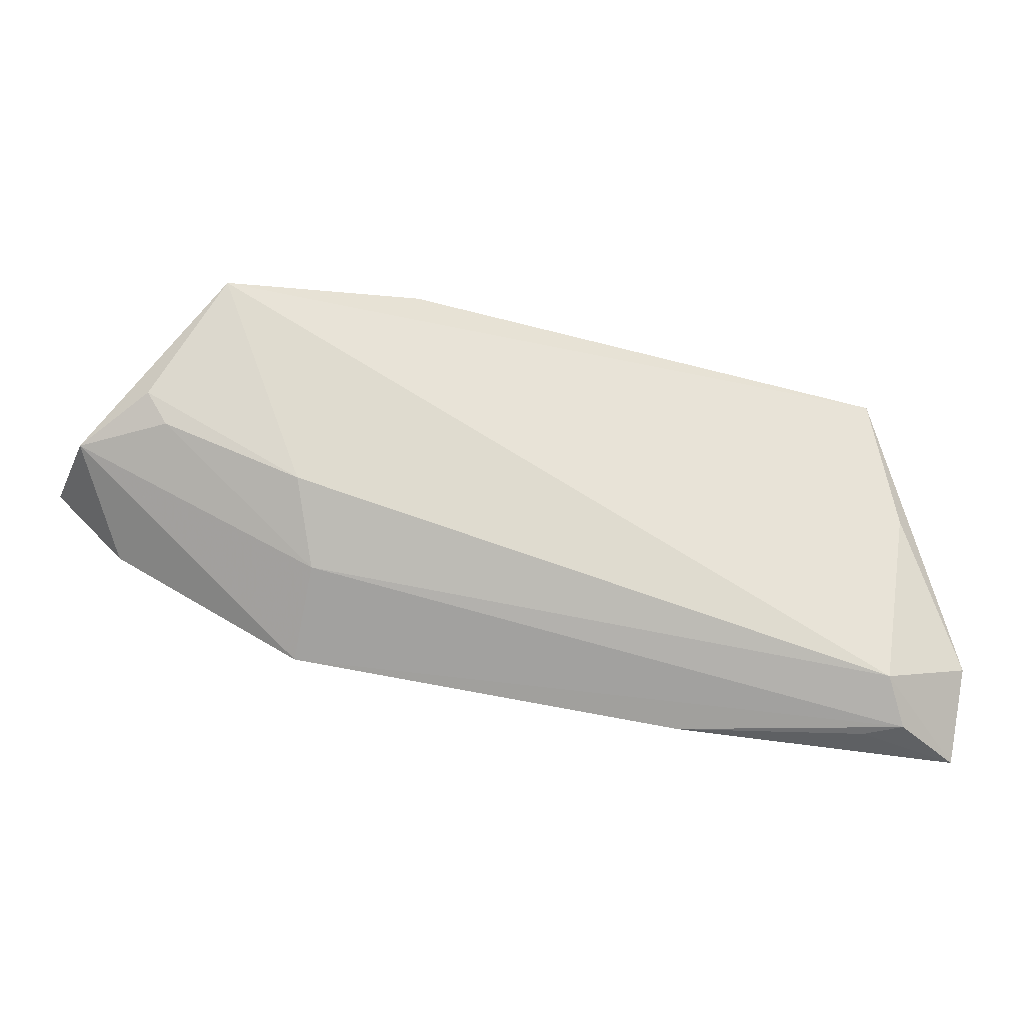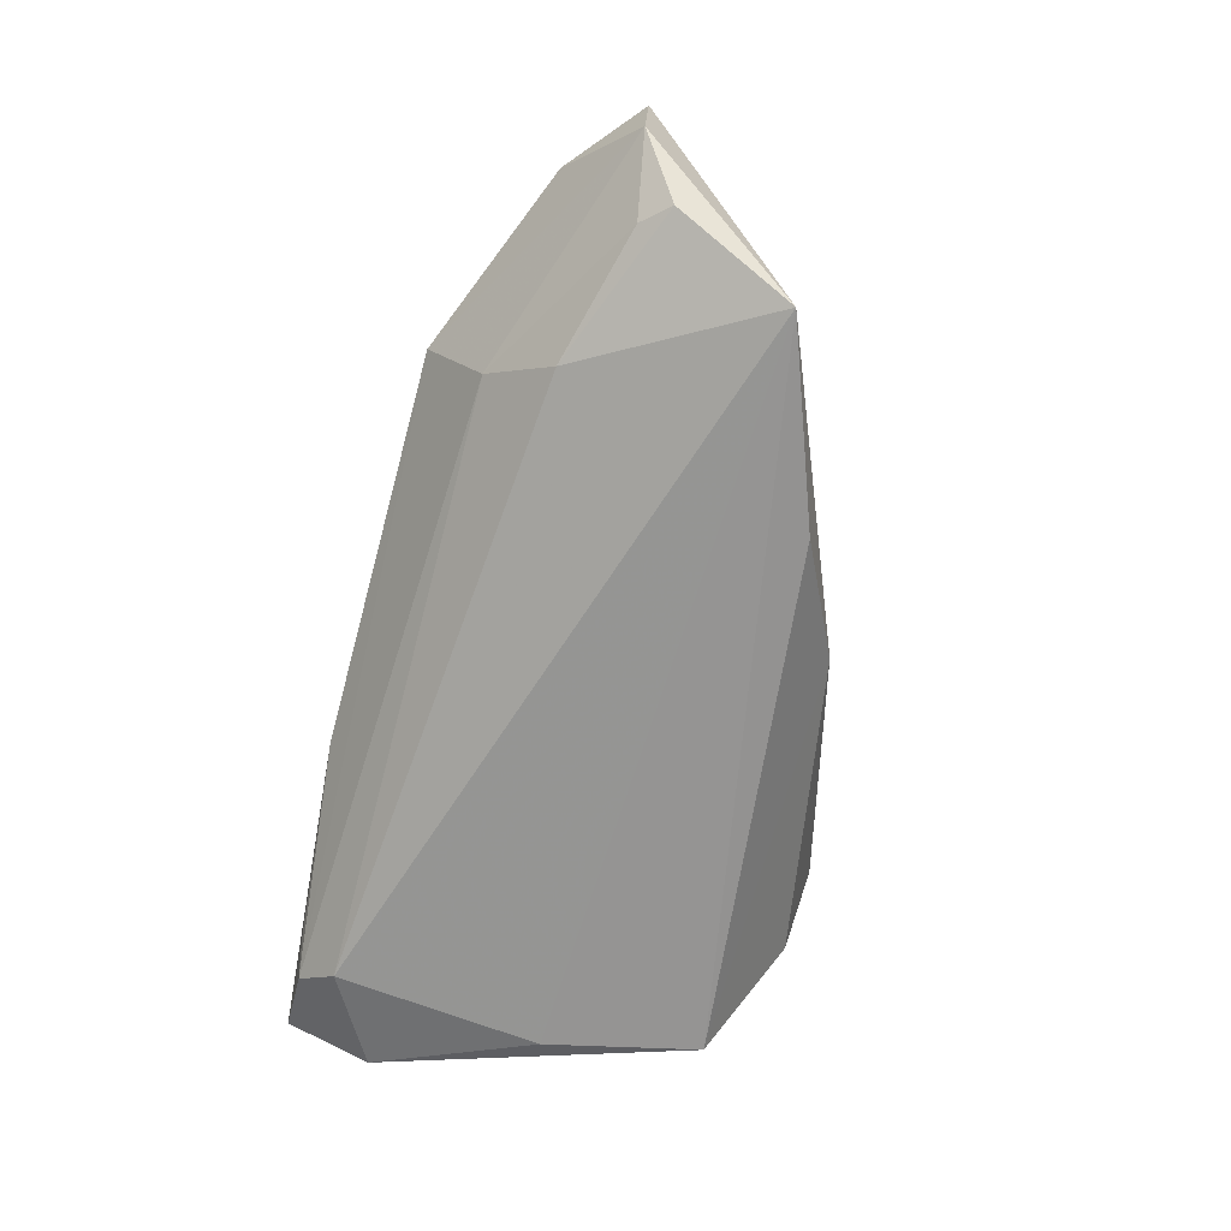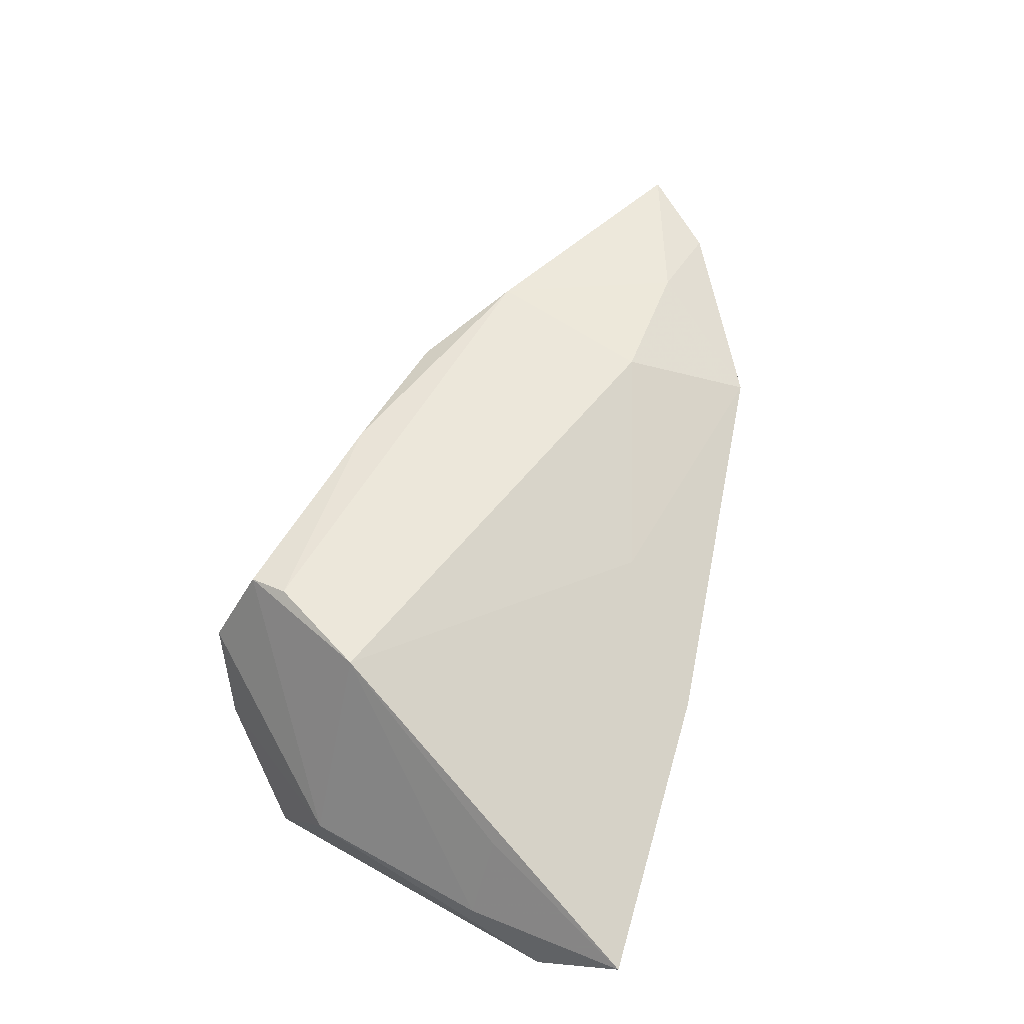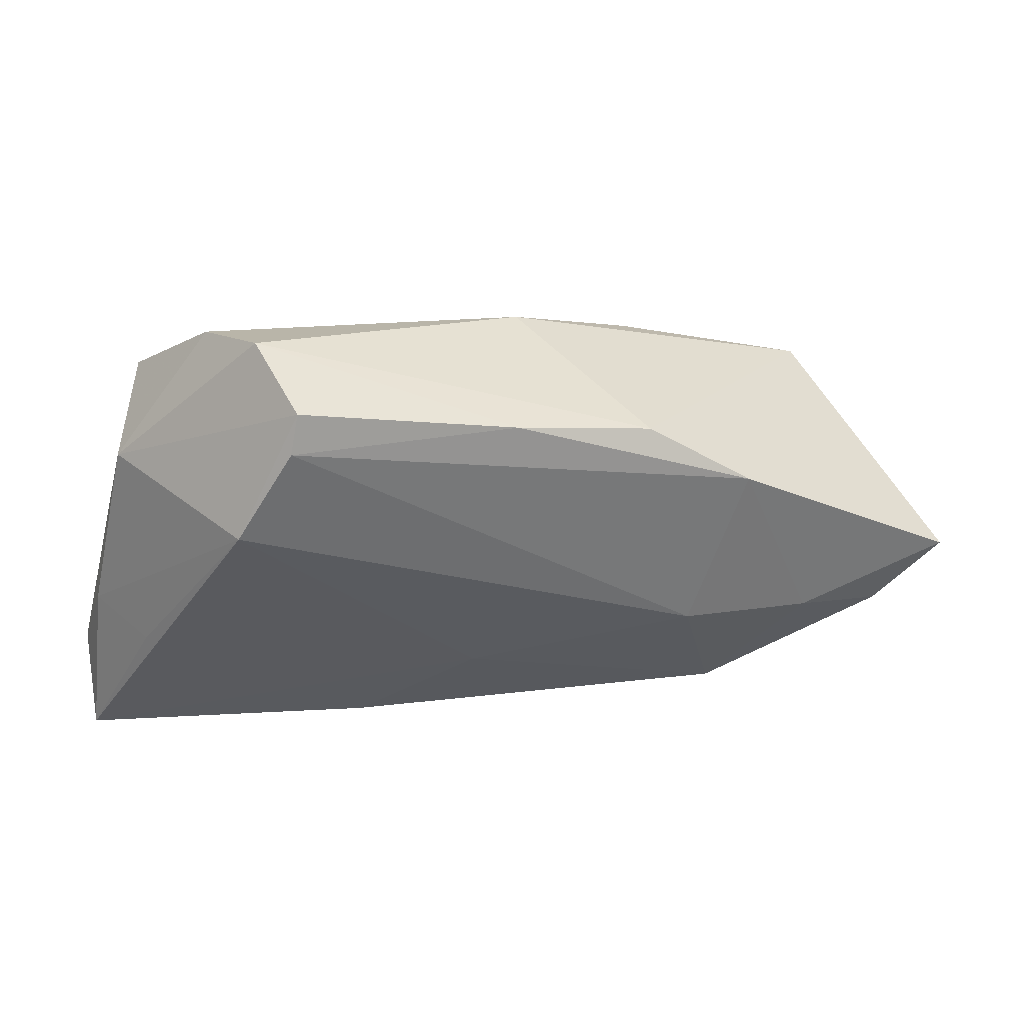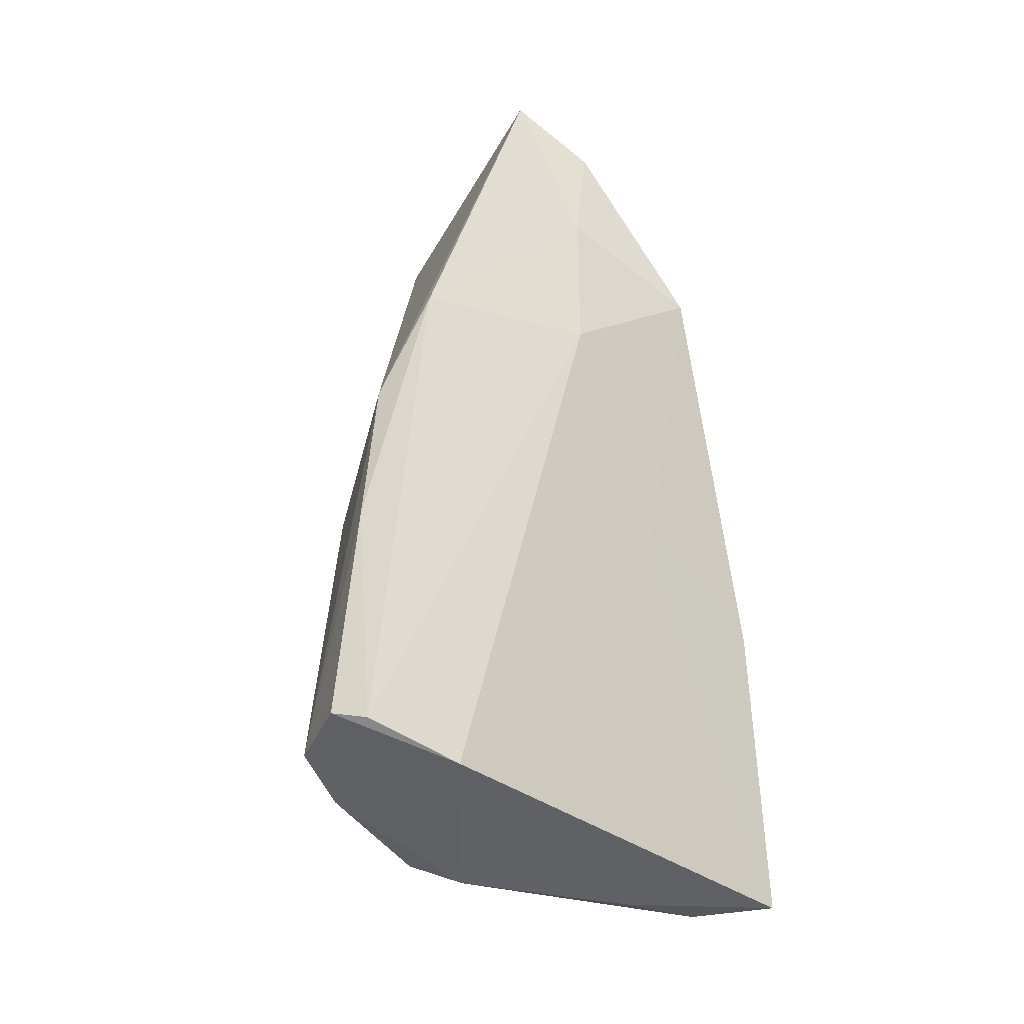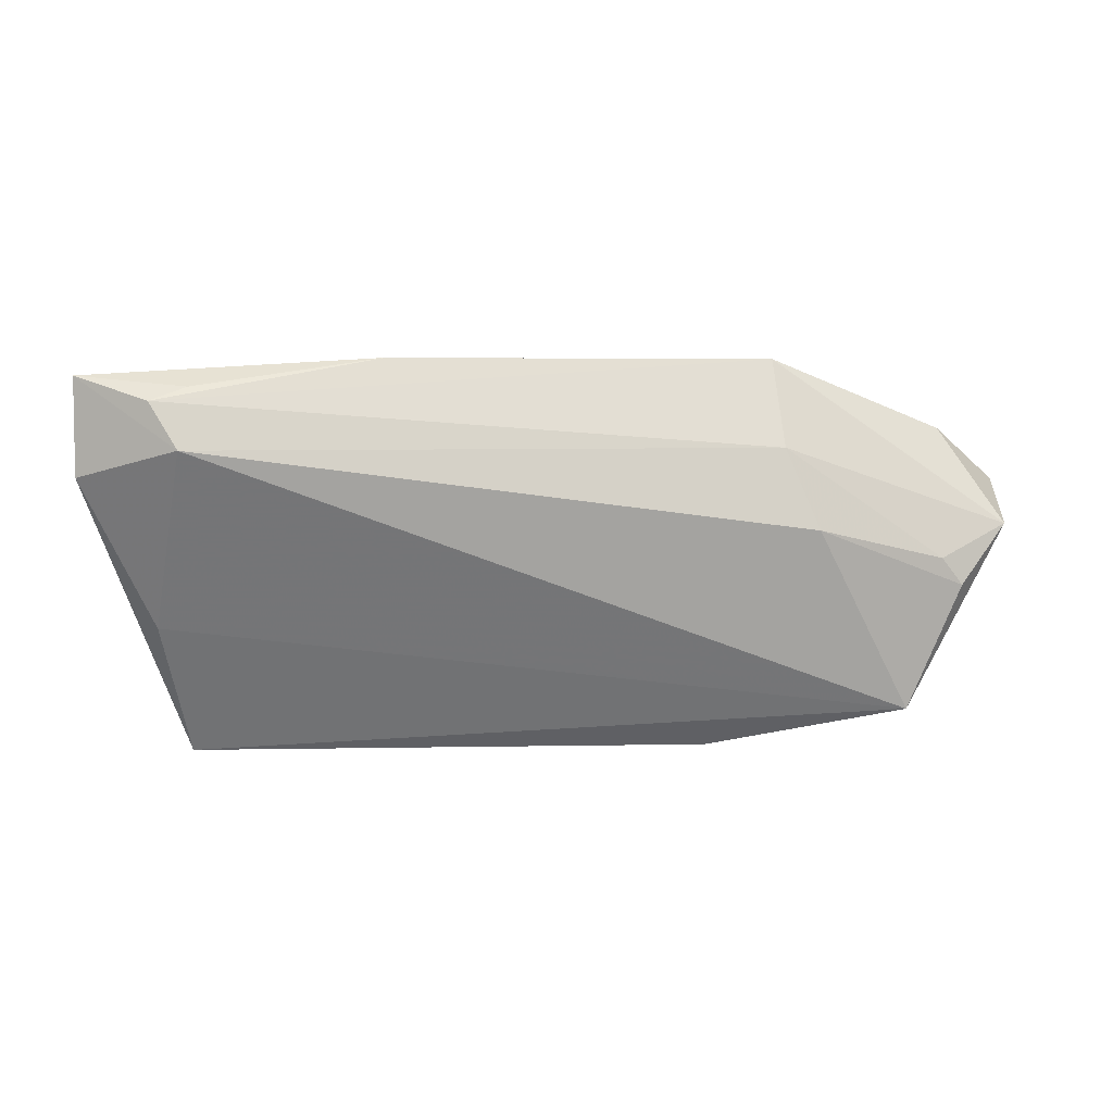
<metadata>
{"format":"obj","ext":"obj","renderer":"f3d","projection":"perspective","resolution":1024,"background":"white","views":[{"elev":-38.0,"azim":158.9,"up":"+Y"},{"elev":-67.2,"azim":79.9,"up":"+Z"},{"elev":56.8,"azim":-73.7,"up":"+Z"},{"elev":30.2,"azim":-12.7,"up":"+Y"},{"elev":73.9,"azim":-95.2,"up":"+Z"},{"elev":-55.5,"azim":-0.7,"up":"+Z"}]}
</metadata>
<code>
v 0.03965 -0.01267 -0.009575
v -0.05391 -0.03214 -0.006022
v -0.03354 0.02921 -0.002845
v 0.05933 -0.002886 -0.007377
v -0.04402 -0.03135 -0.01065
v -0.01588 -0.03214 -0.0006323
v -0.04236 0.01981 -0.0154
v -0.03955 -0.03182 -0.007886
v 0.003475 0.02139 0.01772
v 0.06578 -0.007271 0.0007998
v -0.0008951 -0.01972 0.008227
v 0.0218 0.01776 0.01503
v 0.03388 -0.02781 0.00798
v -0.04651 0.01202 -0.003948
v 0.04551 -0.0132 0.01434
v 0.05241 0.01157 -0.0154
v 0.05645 -0.006509 -0.006504
v -0.04548 -0.01249 0.003748
v 0.05736 -0.01569 0.01124
v -0.02815 0.03218 0.008389
v -0.03286 0.01055 0.01932
v -0.04016 -0.0269 -0.01492
v 0.0352 -0.02073 -0.002576
v 0.06606 -0.006701 0.01293
v 0.02622 0.01877 -0.01445
v 0.00854 0.02567 -0.006071
v -0.05146 -0.01124 -0.006249
v -0.02453 0.0272 0.01927
v 0.02798 -0.01193 0.01579
v -0.05375 -0.02114 -0.01226
v -0.04511 -0.0003961 -0.0154
v 0.03541 0.009262 0.0163
v -0.0257 0.02226 0.02033
f 19 13 10
f 10 13 23
f 10 16 24
f 24 19 10
f 29 32 33
f 33 21 29
f 33 28 21
f 30 7 31
f 31 7 16
f 14 7 30
f 14 28 20
f 21 28 14
f 29 13 15
f 13 19 15
f 19 24 15
f 15 32 29
f 15 24 32
f 10 23 17
f 5 23 13
f 8 2 5
f 29 21 11
f 21 2 11
f 11 13 29
f 20 26 3
f 3 26 7
f 3 14 20
f 7 14 3
f 16 7 25
f 25 26 16
f 7 26 25
f 16 26 12
f 12 26 20
f 12 24 16
f 32 24 12
f 30 2 27
f 27 14 30
f 21 14 27
f 4 16 10
f 10 17 4
f 1 17 23
f 16 4 1
f 1 4 17
f 13 11 6
f 6 11 2
f 6 2 8
f 6 5 13
f 8 5 6
f 32 12 9
f 9 33 32
f 28 33 9
f 20 28 9
f 9 12 20
f 18 2 21
f 21 27 18
f 18 27 2
f 23 5 22
f 22 1 23
f 16 1 22
f 22 31 16
f 30 31 22
f 22 2 30
f 22 5 2

</code>
